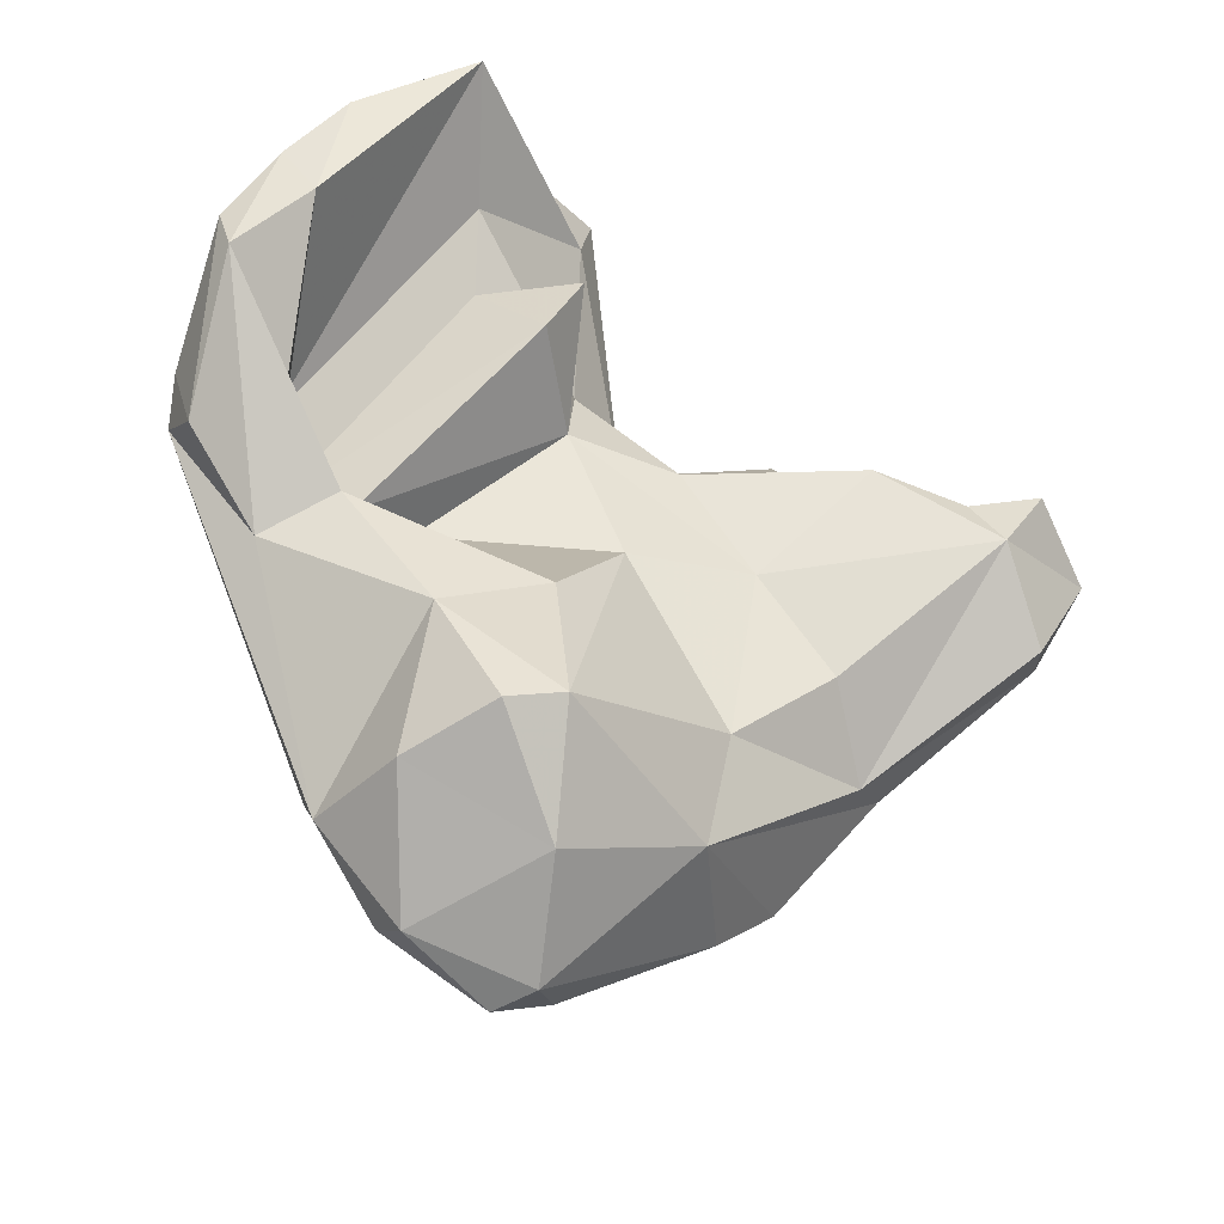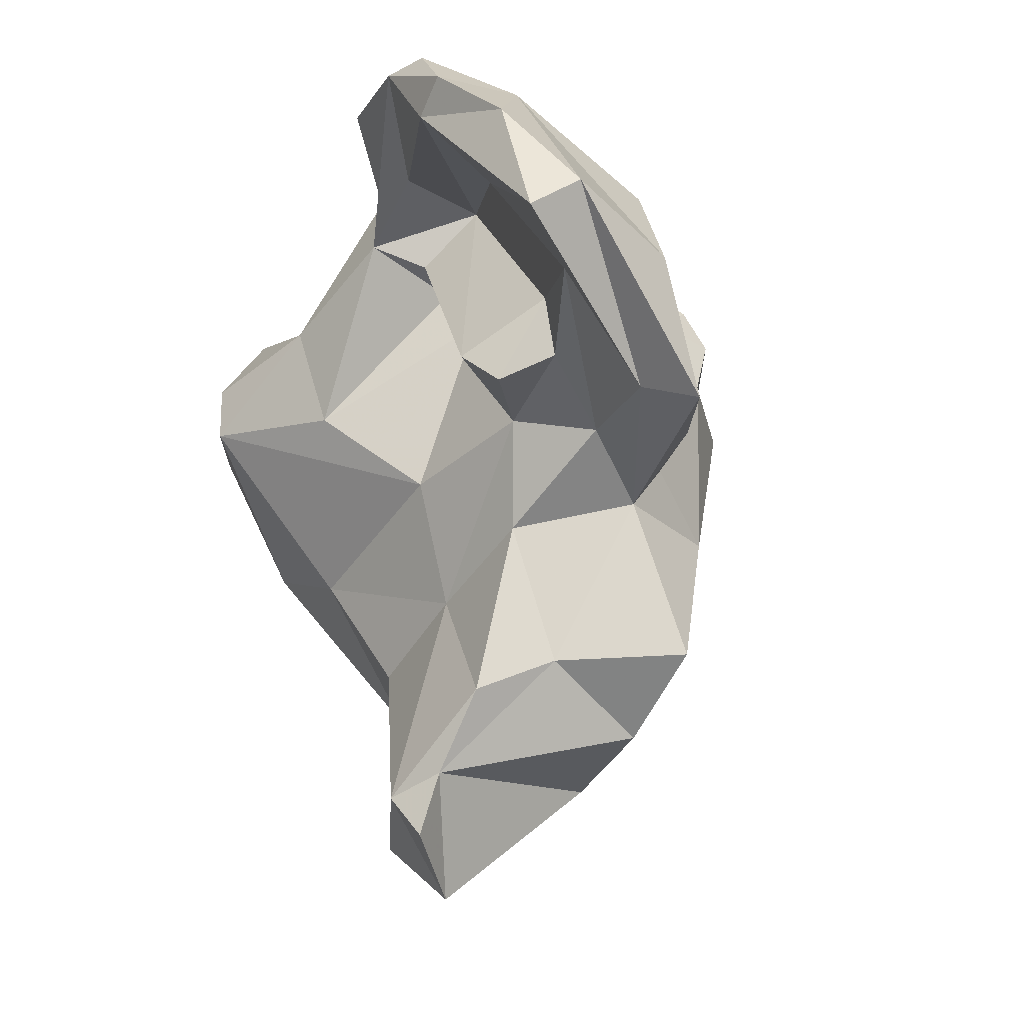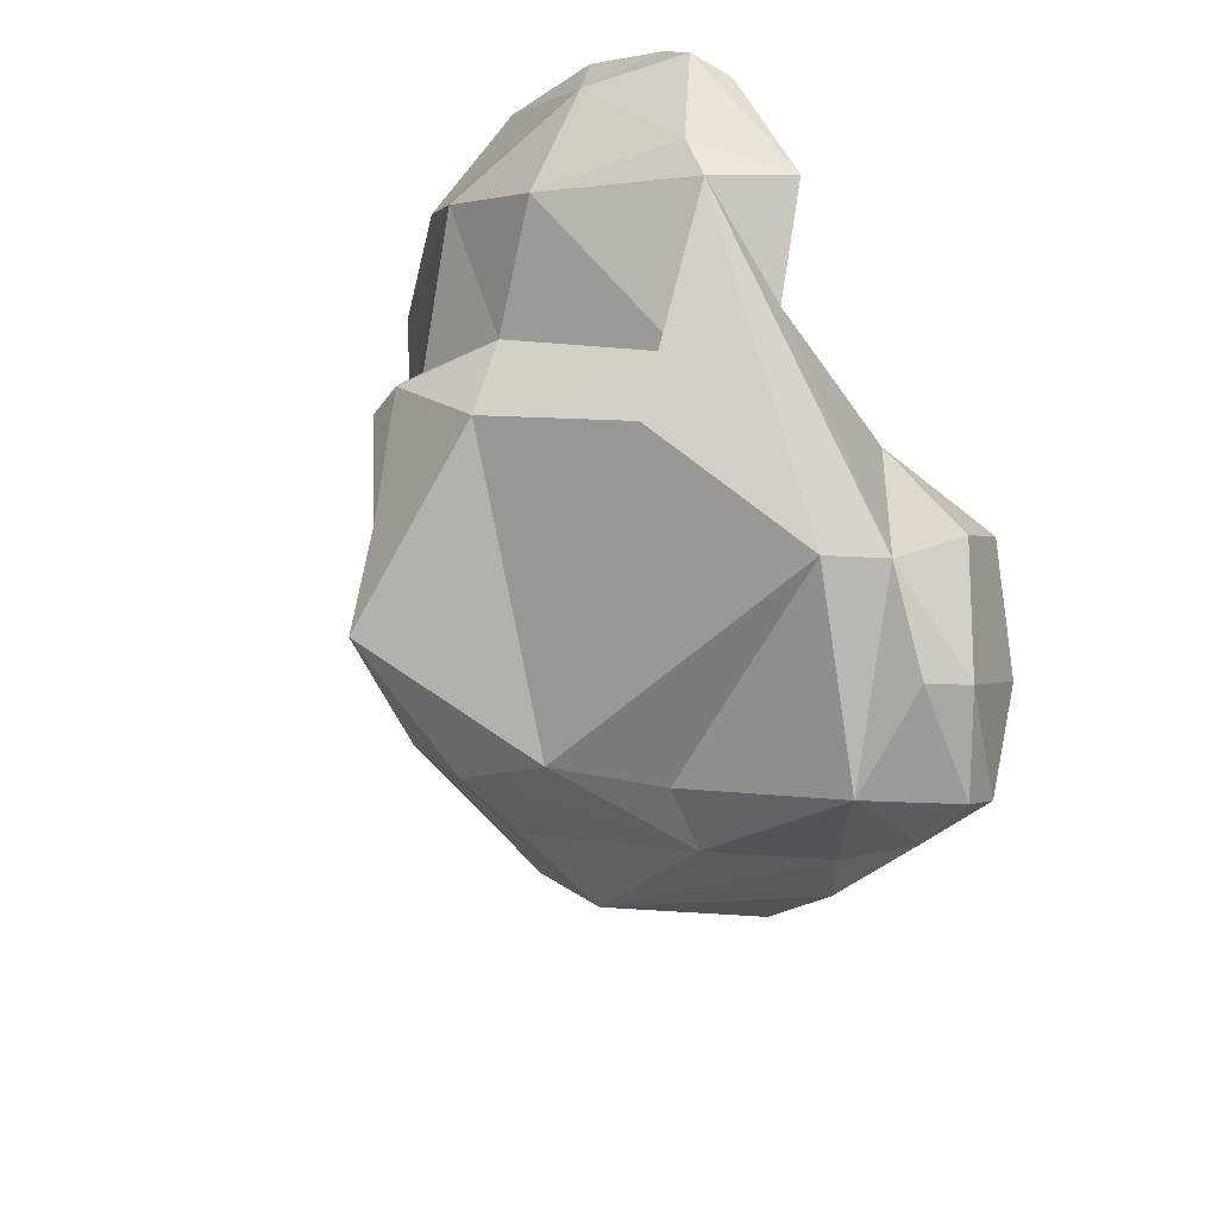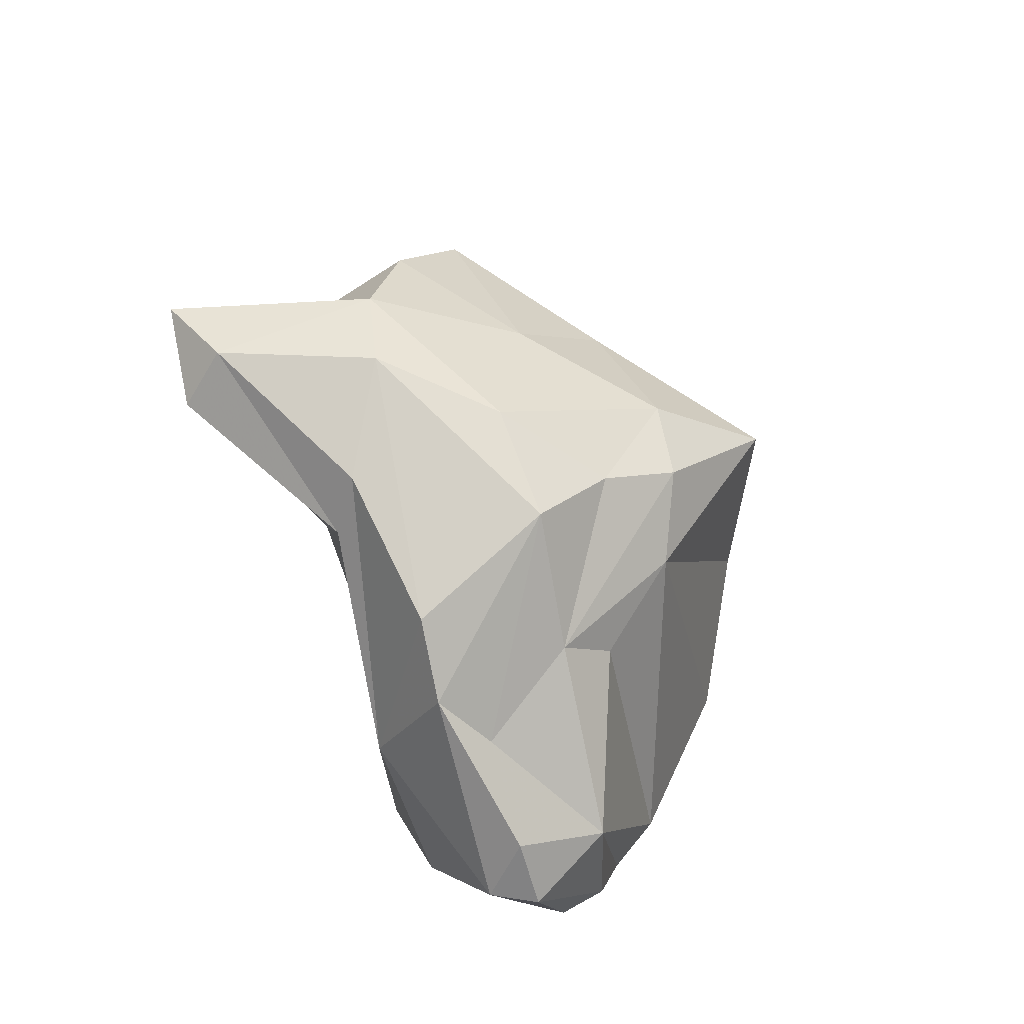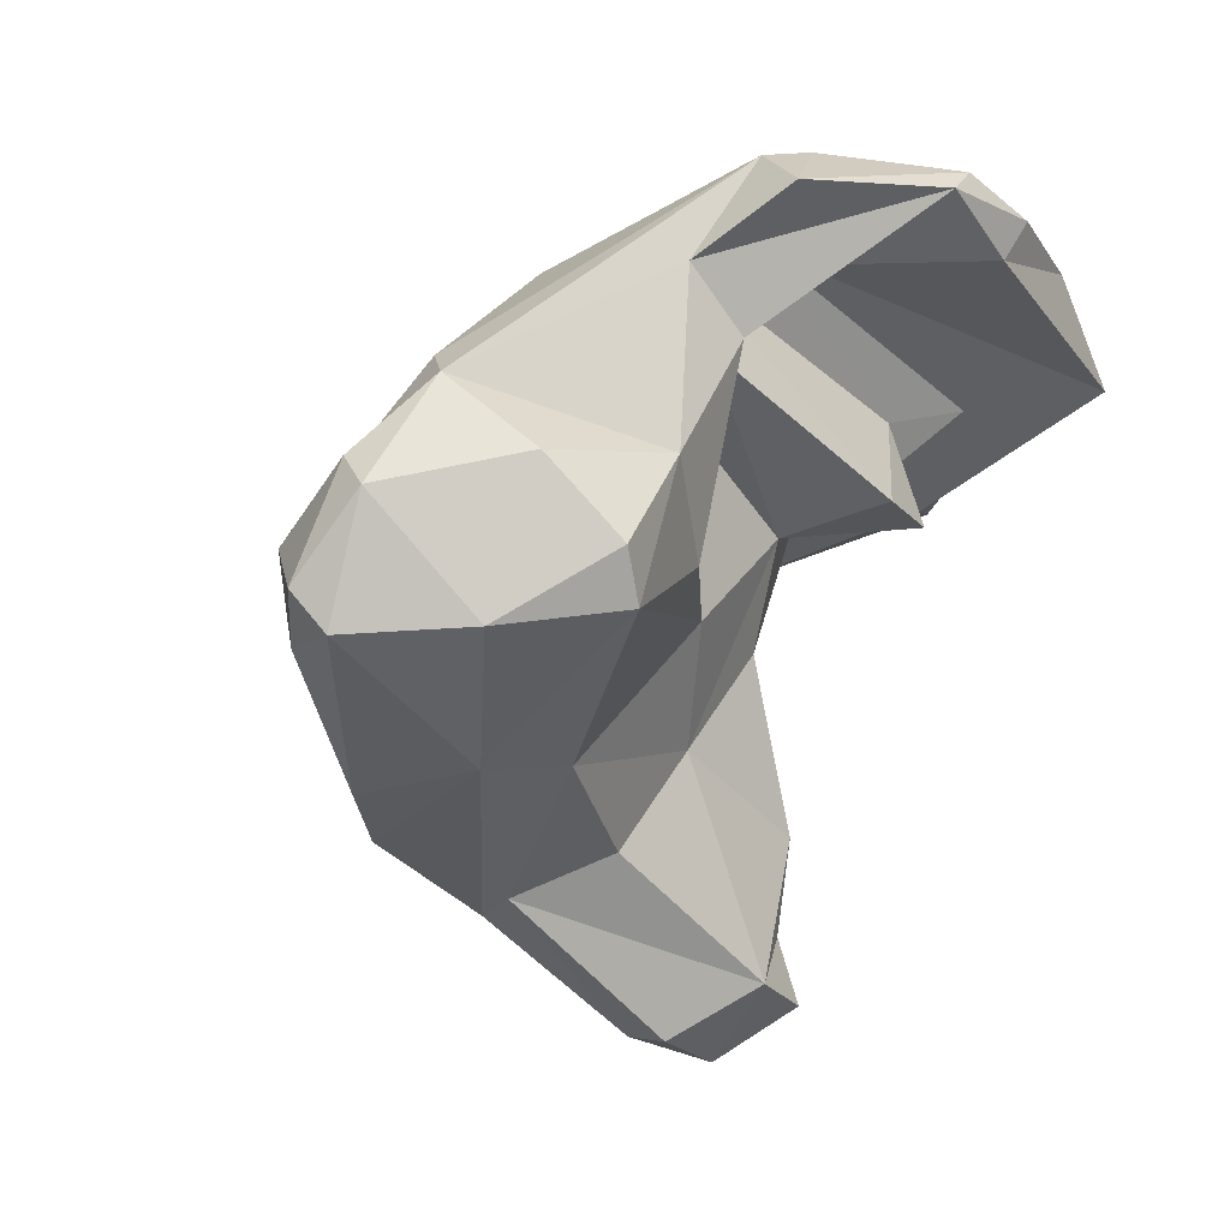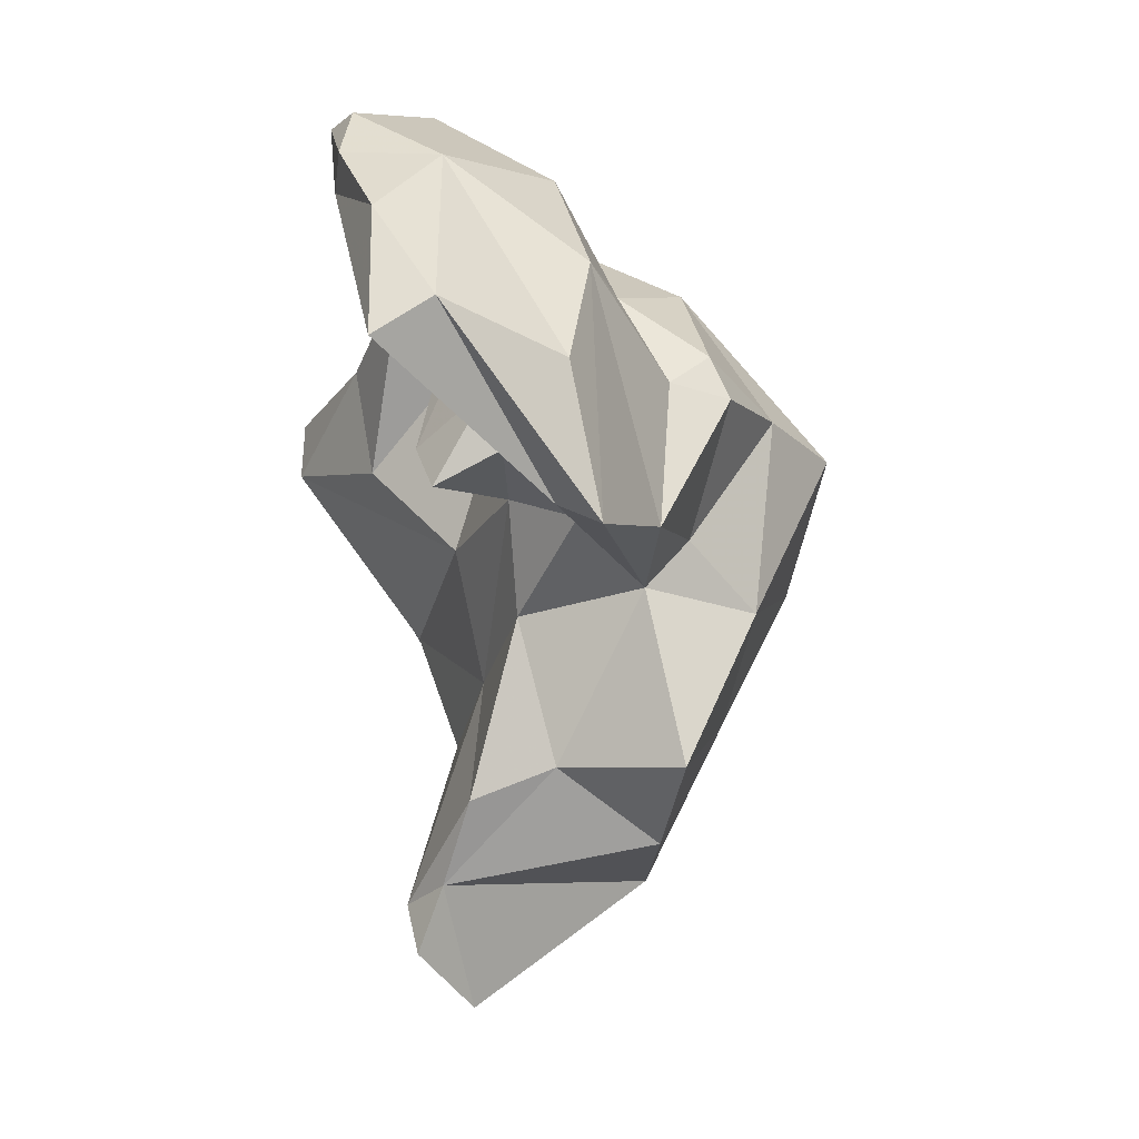
<metadata>
{"format":"obj","ext":"obj","renderer":"f3d","projection":"perspective","resolution":1024,"background":"white","views":[{"elev":-28.6,"azim":75.2,"up":"+Y"},{"elev":-12.6,"azim":149.8,"up":"+Z"},{"elev":49.6,"azim":-34.0,"up":"+Z"},{"elev":-46.1,"azim":-139.3,"up":"+Y"},{"elev":16.1,"azim":45.9,"up":"+Z"},{"elev":-1.2,"azim":171.7,"up":"+Z"}]}
</metadata>
<code>
v 122.5 287.8 79.92
v 124.4 282 74.48
v 124.1 285.7 73.09
v 127.3 293 72.19
v 126.2 291.6 81.62
v 126.3 280 71.02
v 128.1 281.3 64.87
v 131.8 283.5 59.41
v 130.9 294.6 75.7
v 128.1 276.3 68.05
v 131.9 287.8 58.79
v 129.4 297 82.26
v 128.3 289.3 66.64
v 127 278.8 76.88
v 131.4 273.1 73.7
v 132.2 293.6 61.16
v 131.8 298.1 65.06
v 132.4 297.4 82.98
v 130.9 274.8 76.86
v 133.5 301 76.09
v 130.3 296.1 84.34
v 130.4 289.5 88.01
v 137.3 293.9 64.87
v 136.5 269.8 69.94
v 133.2 295.5 73.42
v 138.4 284.6 54.5
v 134.8 272.2 66.71
v 135 267.5 81.05
v 137.6 274 88.72
v 140.6 288.2 52.7
v 137.7 284.2 92.01
v 136.2 269.4 73.55
v 134.6 282.8 90.85
v 137.1 307.3 75.97
v 136.7 297.3 76.65
v 135 278.4 61.47
v 137.7 277.7 63.29
v 134.2 293.4 87.38
v 136.8 301.8 87.91
v 138.5 306.5 83.12
v 142.8 271.7 72.18
v 139.5 293.5 77.64
v 140.5 299.4 79.62
v 138.7 268.1 85.55
v 139.1 264.8 80.67
v 142.4 303.4 82.77
v 137.7 265.9 77.6
v 138.6 287.4 84.66
v 138.8 288 91.09
v 139.5 286 86.69
v 141.1 299.4 82.56
v 141.3 286.4 75.38
v 142.4 277.4 70.89
v 141.3 292.7 63.24
v 137.6 295.9 92.52
v 141.7 283.9 55.55
v 141 265.3 79.01
v 142.2 289 96.23
v 140 291.8 91.52
v 139 292.4 72.05
v 140.8 281.7 65.31
v 140 287 68.75
v 138.8 304.7 76.9
v 144.2 296.1 79.84
v 140 272.3 88.64
v 143.7 299.2 77.93
v 143.6 291 55.76
v 141.3 286.7 87.88
v 143.3 300.4 92.83
v 144 289.8 91.52
v 142.4 290.7 59.02
v 140.8 267.3 84.85
v 142.7 284 92.22
v 144.2 285.9 88.8
v 143.9 288.2 57.84
v 145.1 273.2 86.06
v 146 287.2 95.7
v 144.4 308.2 85.5
v 148.1 295.2 94.79
v 148.6 275.2 79.7
v 142.9 291.5 96.2
v 145.6 269.6 79.47
v 147.2 308.2 83.74
v 146 280.2 84.91
v 145.2 282.2 79.51
v 148 300.5 92.8
v 146.8 304.9 89.73
v 148.1 298.8 91.2
v 148.4 274.8 82.45
v 147.2 297.2 95.23
g foo
f 15 10 32
f 24 32 10
f 24 10 27
f 41 24 27
f 36 41 27
f 6 10 15
f 41 36 37
f 27 10 8
f 36 27 8
f 6 7 10
f 8 10 7
f 26 37 36
f 37 26 56
f 7 11 8
f 26 36 8
f 56 26 30
f 30 26 11
f 26 8 11
f 47 45 28
f 57 45 47
f 32 47 28
f 57 47 24
f 24 47 32
f 41 57 24
f 32 28 15
f 28 19 15
f 19 14 15
f 6 15 2
f 15 14 2
f 53 41 37
f 61 53 37
f 2 3 6
f 7 6 3
f 37 75 61
f 75 37 56
f 7 3 13
f 7 13 11
f 75 56 30
f 11 13 16
f 67 75 30
f 16 71 11
f 11 71 30
f 71 67 30
f 44 45 72
f 57 72 45
f 44 28 45
f 57 82 72
f 29 19 28
f 82 57 41
f 80 82 41
f 19 29 14
f 14 1 2
f 2 1 3
f 62 53 61
f 3 1 4
f 4 13 3
f 62 61 75
f 62 75 54
f 71 54 75
f 75 67 71
f 16 23 71
f 23 54 71
f 17 13 4
f 17 16 13
f 23 16 17
f 65 28 44
f 65 44 72
f 76 65 72
f 29 28 65
f 89 76 82
f 76 72 82
f 80 89 82
f 53 80 41
f 52 80 53
f 14 22 1
f 22 5 1
f 62 52 53
f 1 5 4
f 5 9 4
f 62 54 60
f 25 4 9
f 60 23 25
f 54 23 60
f 17 25 23
f 17 4 25
f 65 76 84
f 89 84 76
f 33 14 29
f 80 84 89
f 84 80 85
f 14 33 22
f 85 80 52
f 48 50 85
f 85 52 48
f 21 5 22
f 62 42 52
f 42 48 52
f 21 12 5
f 5 12 9
f 60 42 62
f 35 42 60
f 20 9 12
f 20 25 9
f 25 35 60
f 33 29 58
f 58 29 65
f 58 65 73
f 73 65 84
f 31 33 58
f 84 74 73
f 33 31 22
f 85 74 84
f 85 50 74
f 38 22 31
f 74 50 68
f 21 22 38
f 68 50 48
f 18 21 38
f 68 48 42
f 12 21 18
f 64 68 42
f 38 39 18
f 35 43 42
f 66 42 43
f 66 64 42
f 18 20 12
f 20 18 39
f 46 43 35
f 39 34 20
f 25 63 35
f 63 46 35
f 25 20 34
f 63 25 34
f 77 58 73
f 77 73 79
f 73 74 79
f 55 38 31
f 58 55 31
f 70 79 74
f 49 70 74
f 68 49 74
f 55 39 38
f 51 59 49
f 64 49 68
f 46 59 51
f 51 49 64
f 66 51 64
f 51 43 46
f 66 43 51
f 40 34 39
f 78 34 40
f 78 63 34
f 81 58 77
f 90 81 77
f 77 79 90
f 55 58 81
f 69 55 81
f 69 81 90
f 79 70 88
f 88 70 49
f 49 59 88
f 39 55 69
f 88 59 83
f 83 59 46
f 40 39 69
f 69 78 40
f 78 83 63
f 46 63 83
f 86 90 79
f 79 88 86
f 86 69 90
f 87 69 86
f 87 86 88
f 78 69 87
f 83 87 88
f 83 78 87
g

</code>
